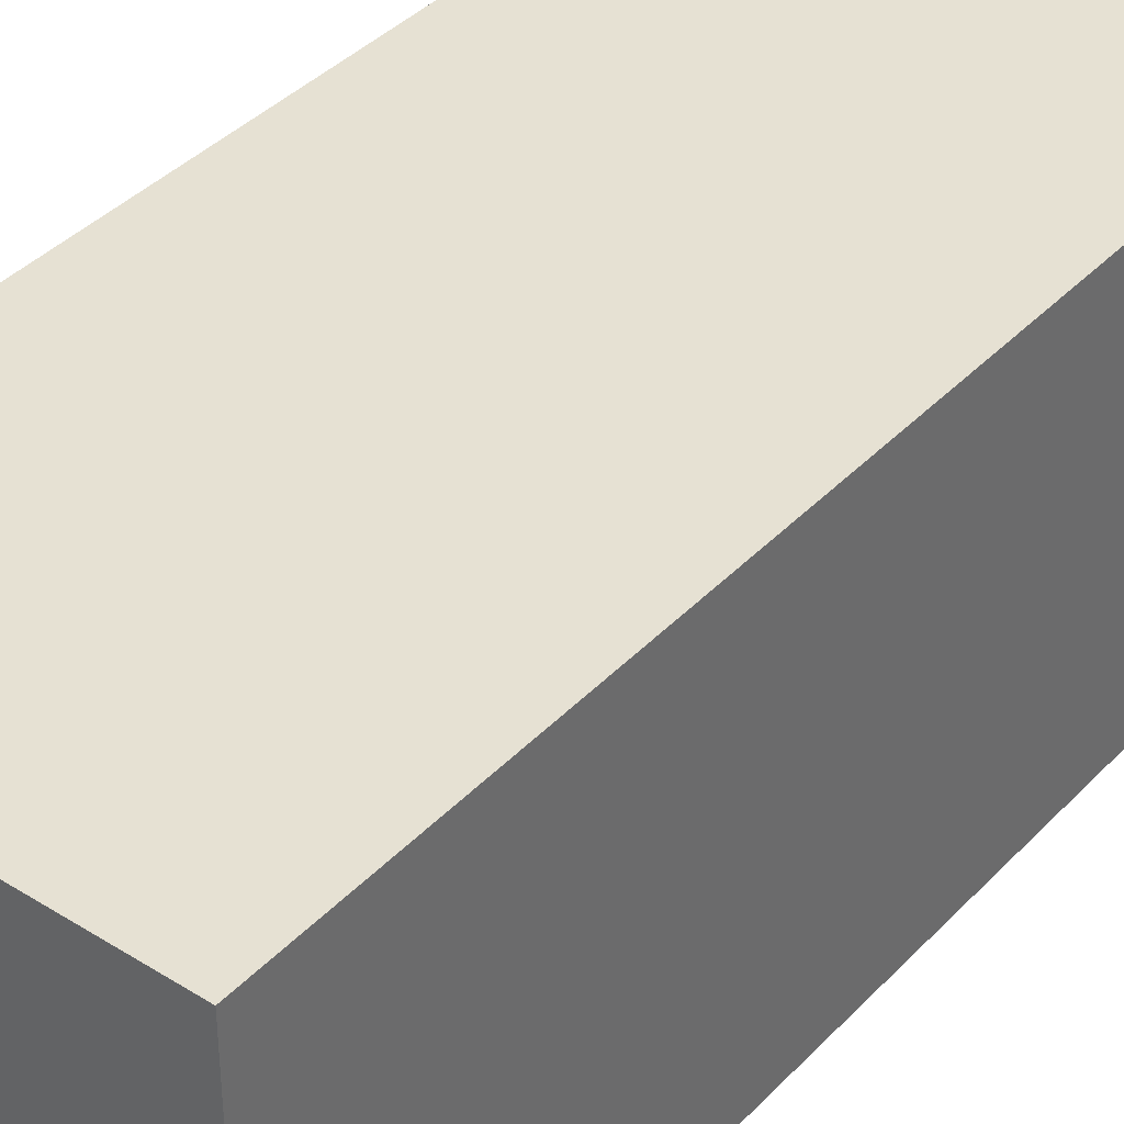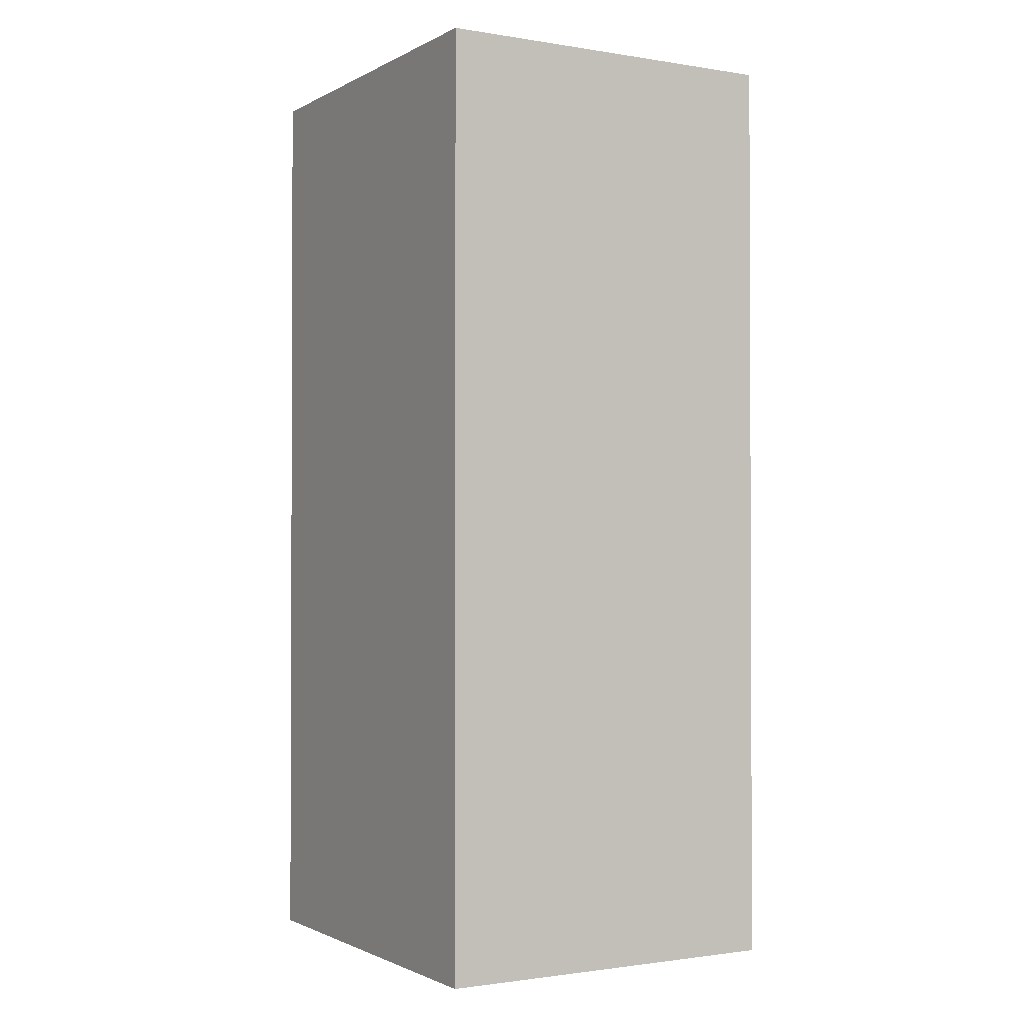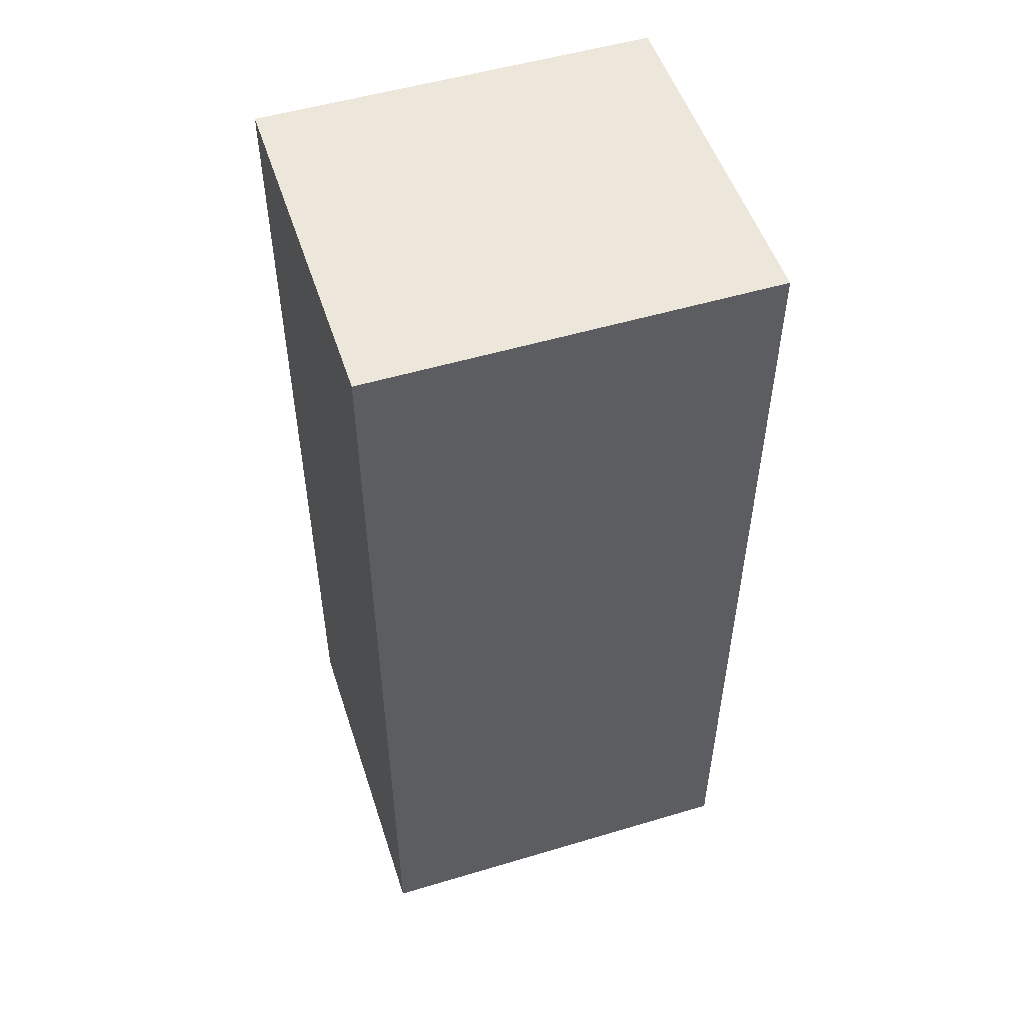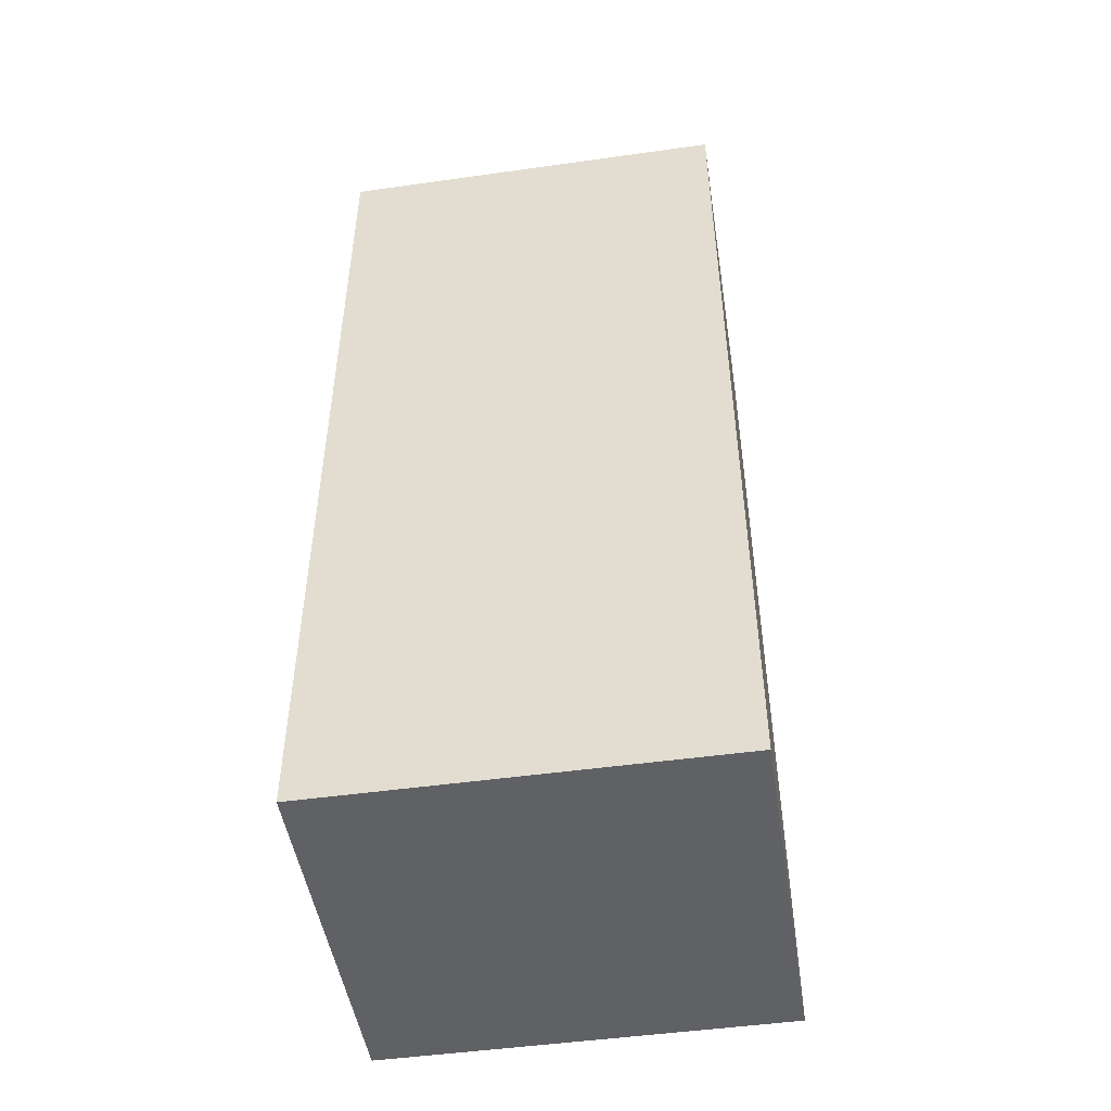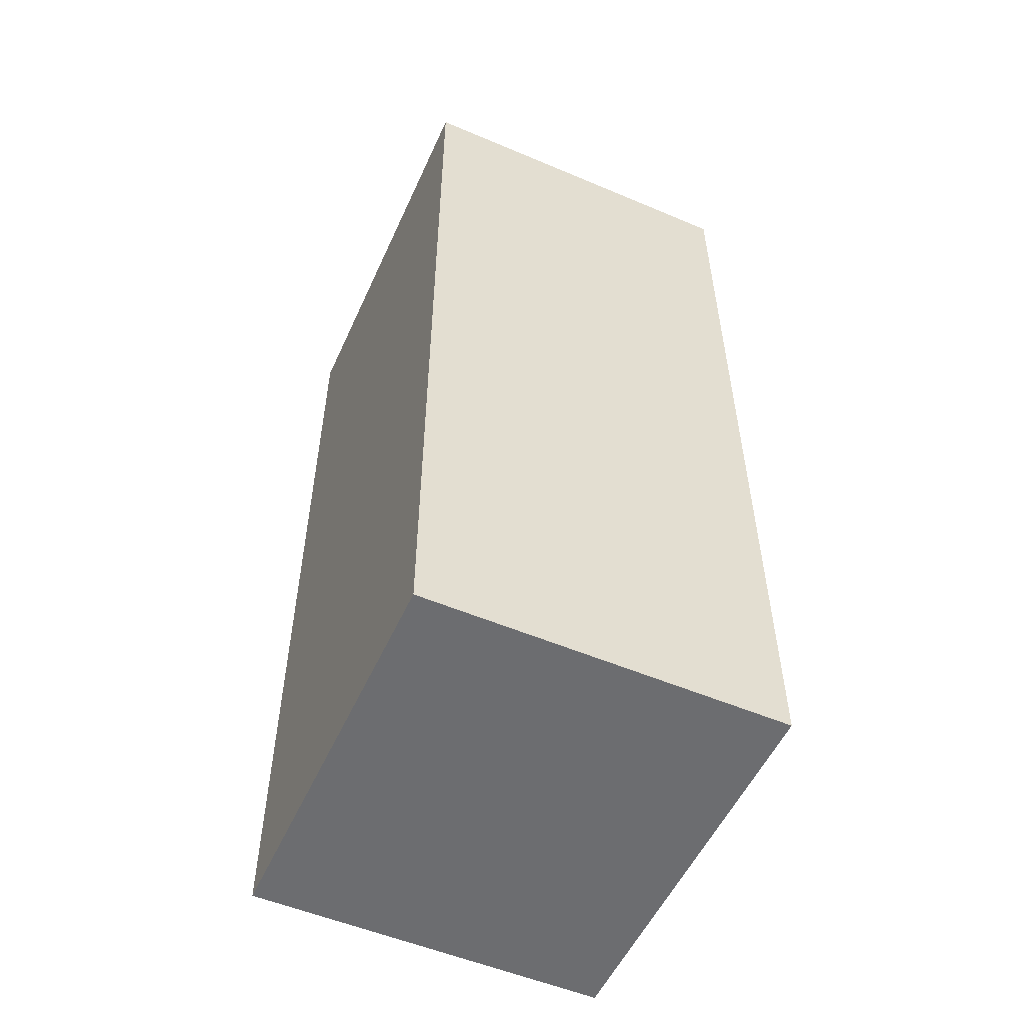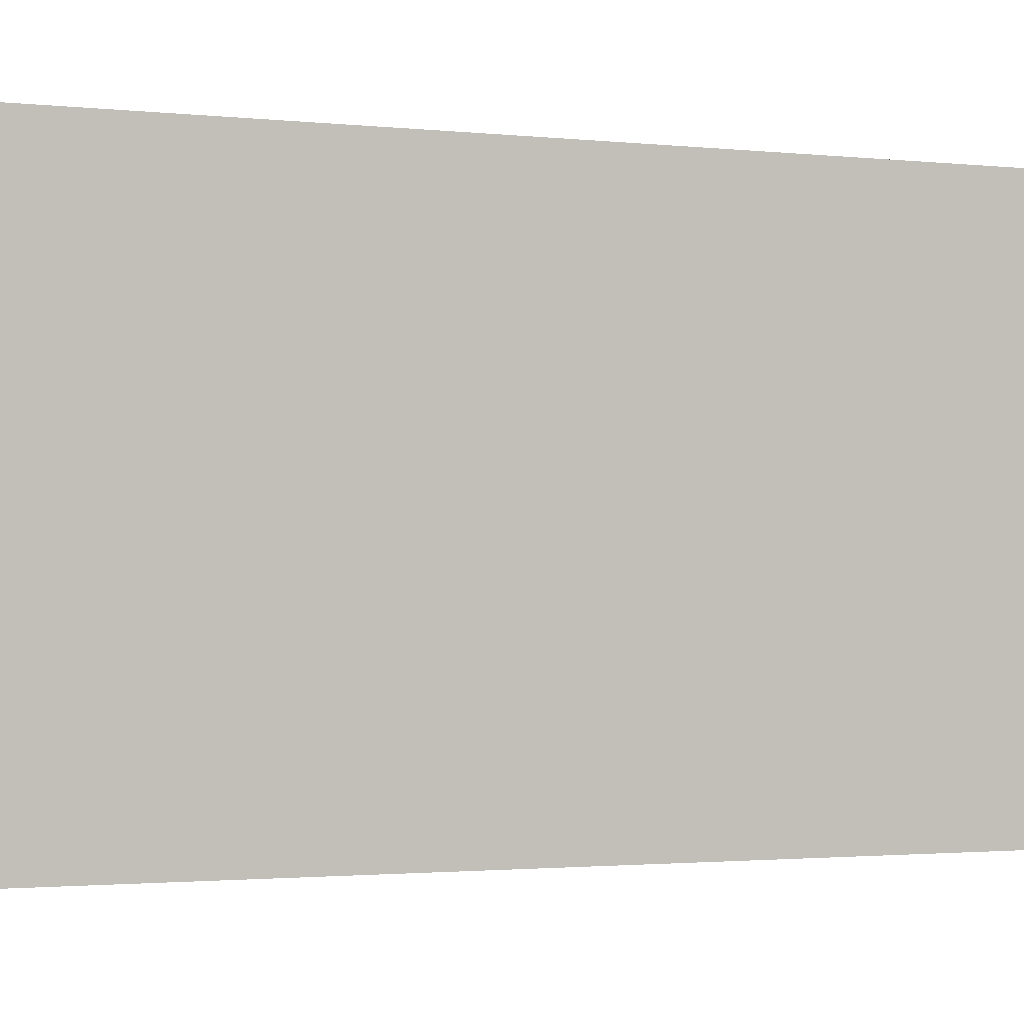
<metadata>
{"format":"obj","ext":"obj","renderer":"f3d","projection":"perspective","resolution":1024,"background":"white","views":[{"elev":38.9,"azim":-141.9,"up":"+Y"},{"elev":-1.4,"azim":-120.1,"up":"+Z"},{"elev":52.0,"azim":162.1,"up":"+Z"},{"elev":-48.7,"azim":8.9,"up":"+Z"},{"elev":-54.0,"azim":65.8,"up":"+Z"},{"elev":-1.3,"azim":-117.9,"up":"+Y"}]}
</metadata>
<code>
o buildings009 (305)
g buildings009 (305)
v 320.5 0.68 27.77
v 320.5 0.68 14.41
v 320.5 5.805 27.77
v 320.5 5.805 14.41
v 320.5 0.68 14.41
v 326.1 0.68 14.41
v 320.5 5.805 14.41
v 326.1 5.805 14.41
v 326.1 0.68 14.41
v 326.1 0.68 27.77
v 326.1 5.805 14.41
v 326.1 5.805 27.77
v 326.1 0.68 27.77
v 320.5 0.68 27.77
v 326.1 5.805 27.77
v 320.5 5.805 27.77
v 320.5 5.805 27.77
v 320.5 5.805 14.41
v 326.1 5.805 27.77
v 326.1 5.805 14.41
v 326.1 0.68 27.77
v 326.1 0.68 14.41
v 320.5 0.68 27.77
v 320.5 0.68 14.41
g buildings009 (305)
f 3 4 2 1
f 7 8 6 5
f 11 12 10 9
f 15 16 14 13
f 19 20 18 17
f 23 24 22 21

</code>
